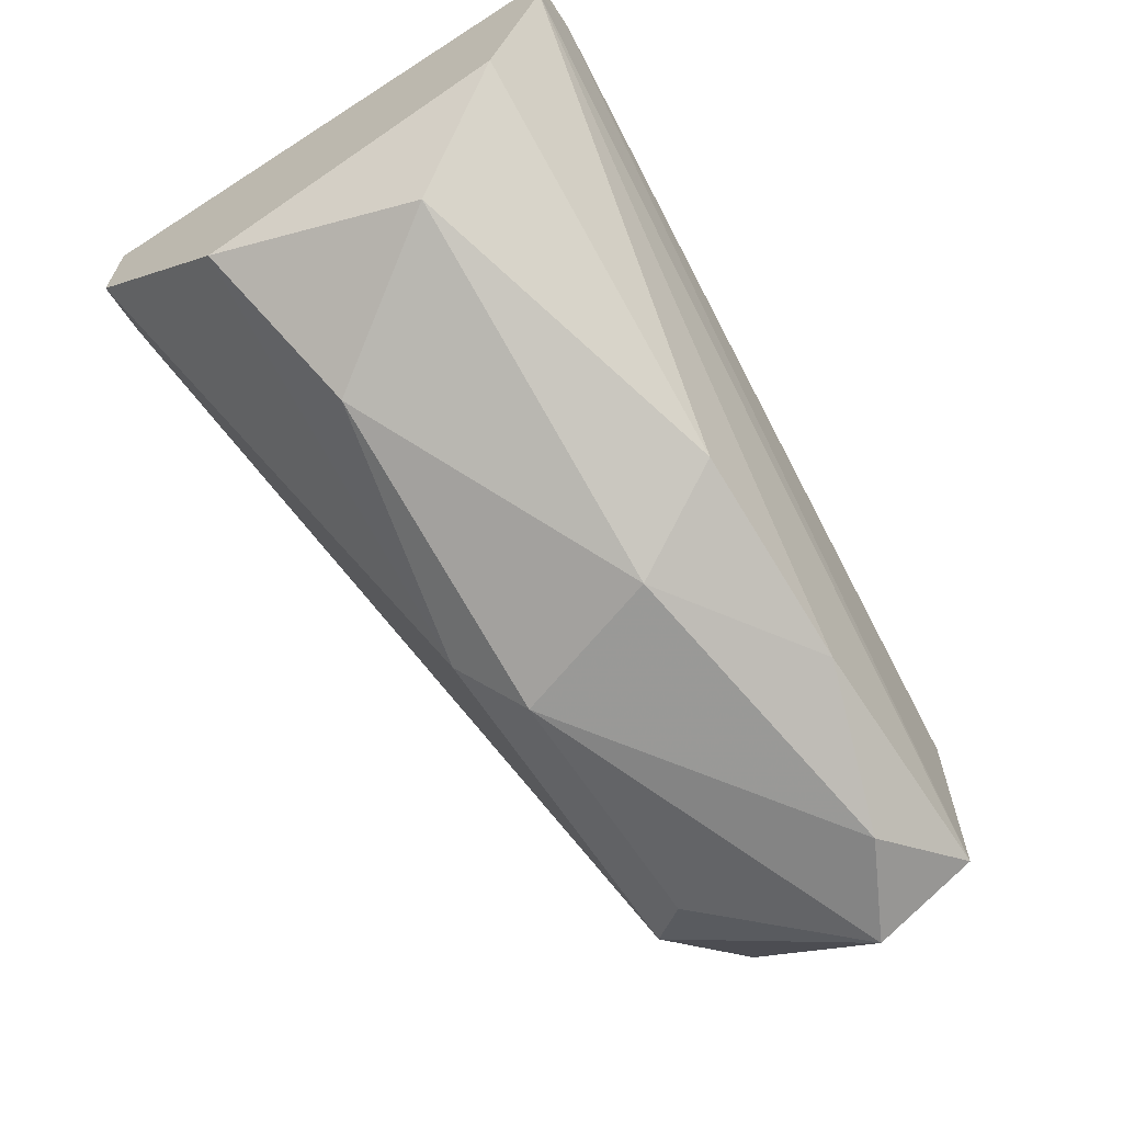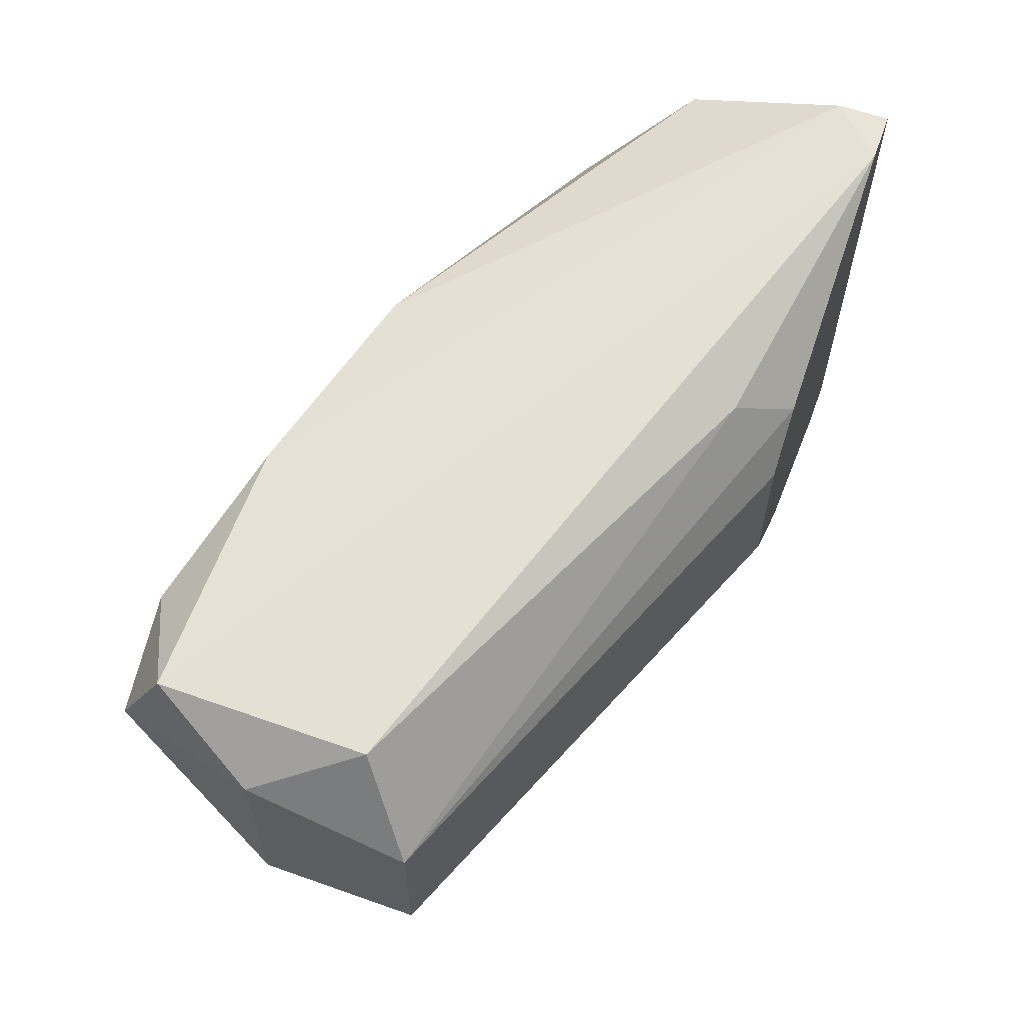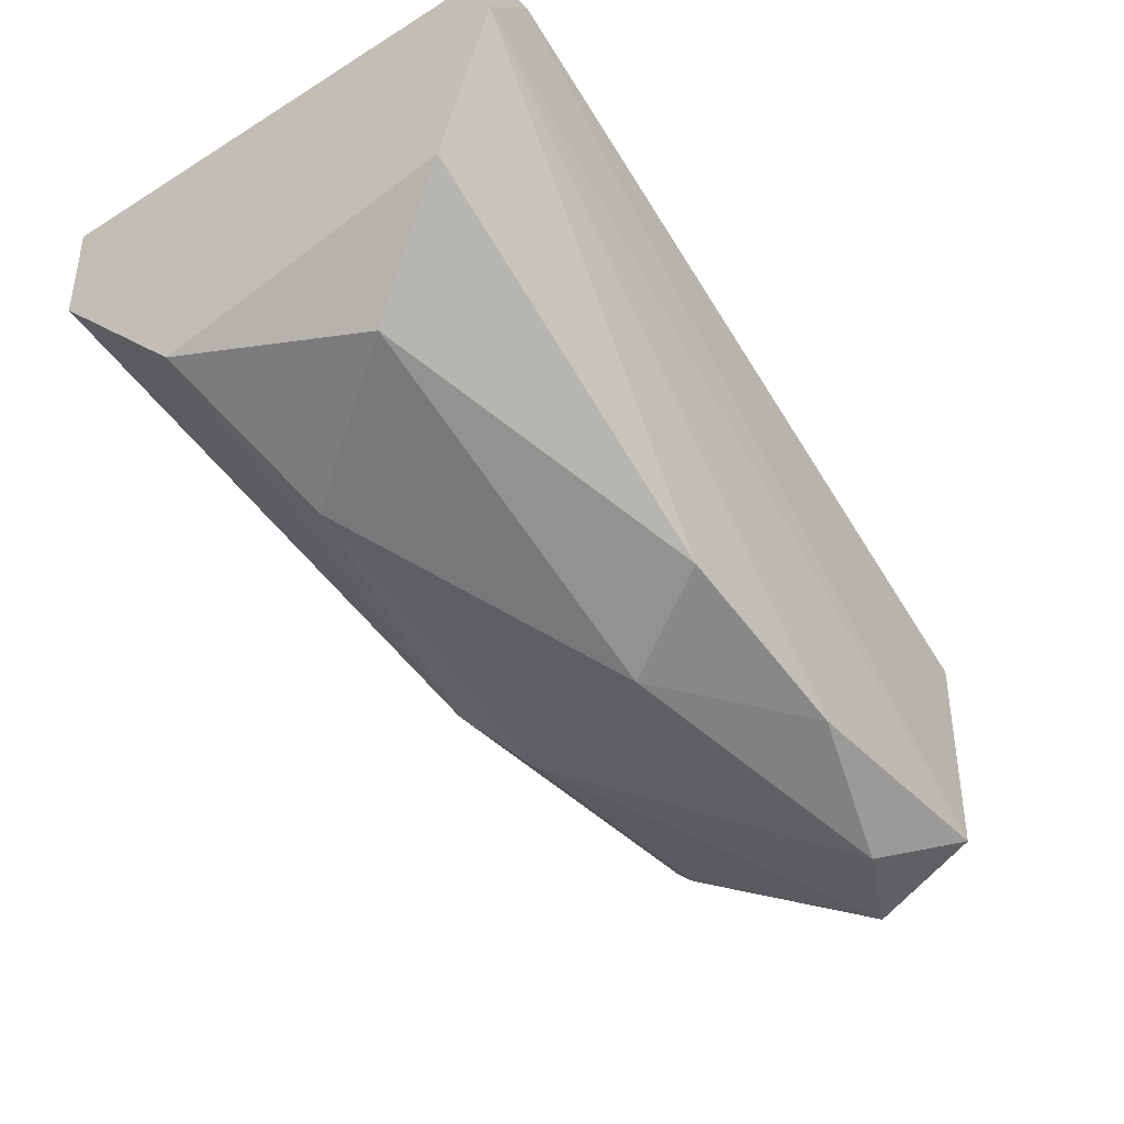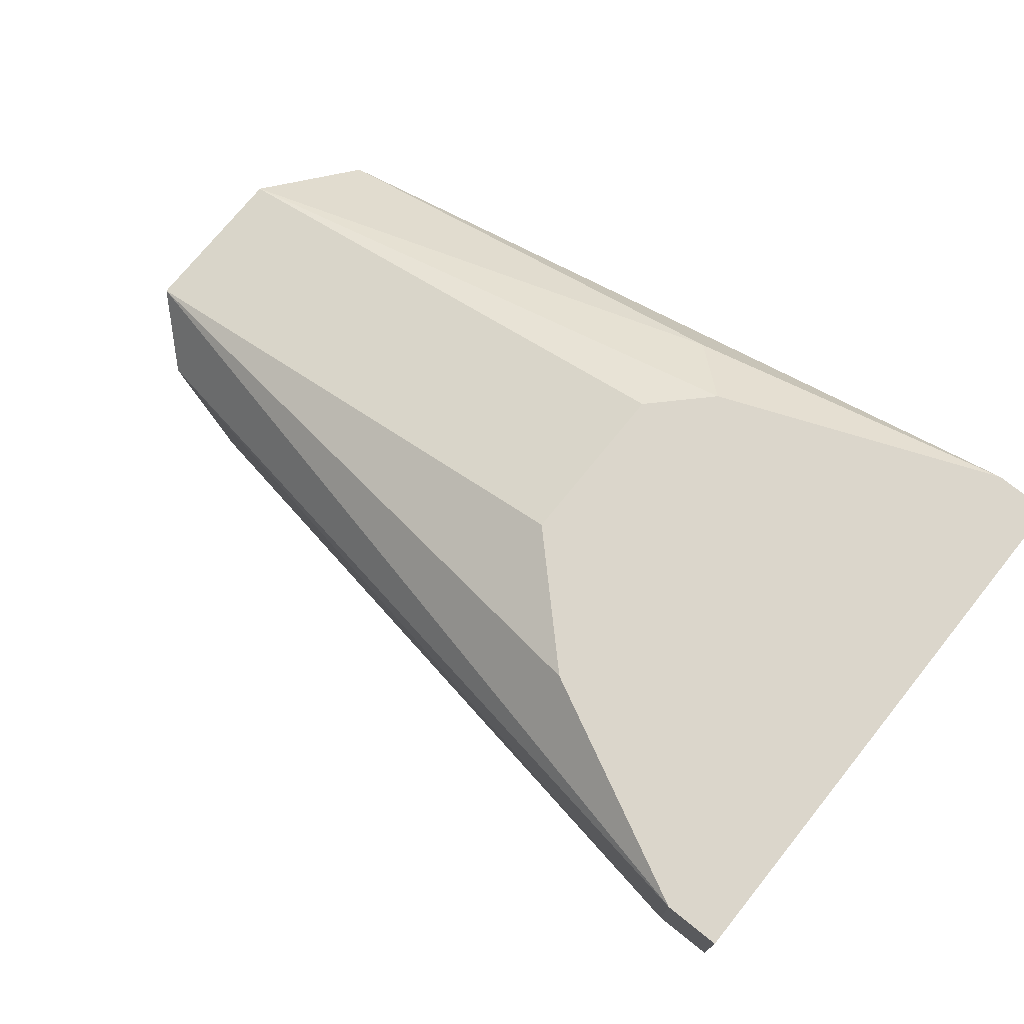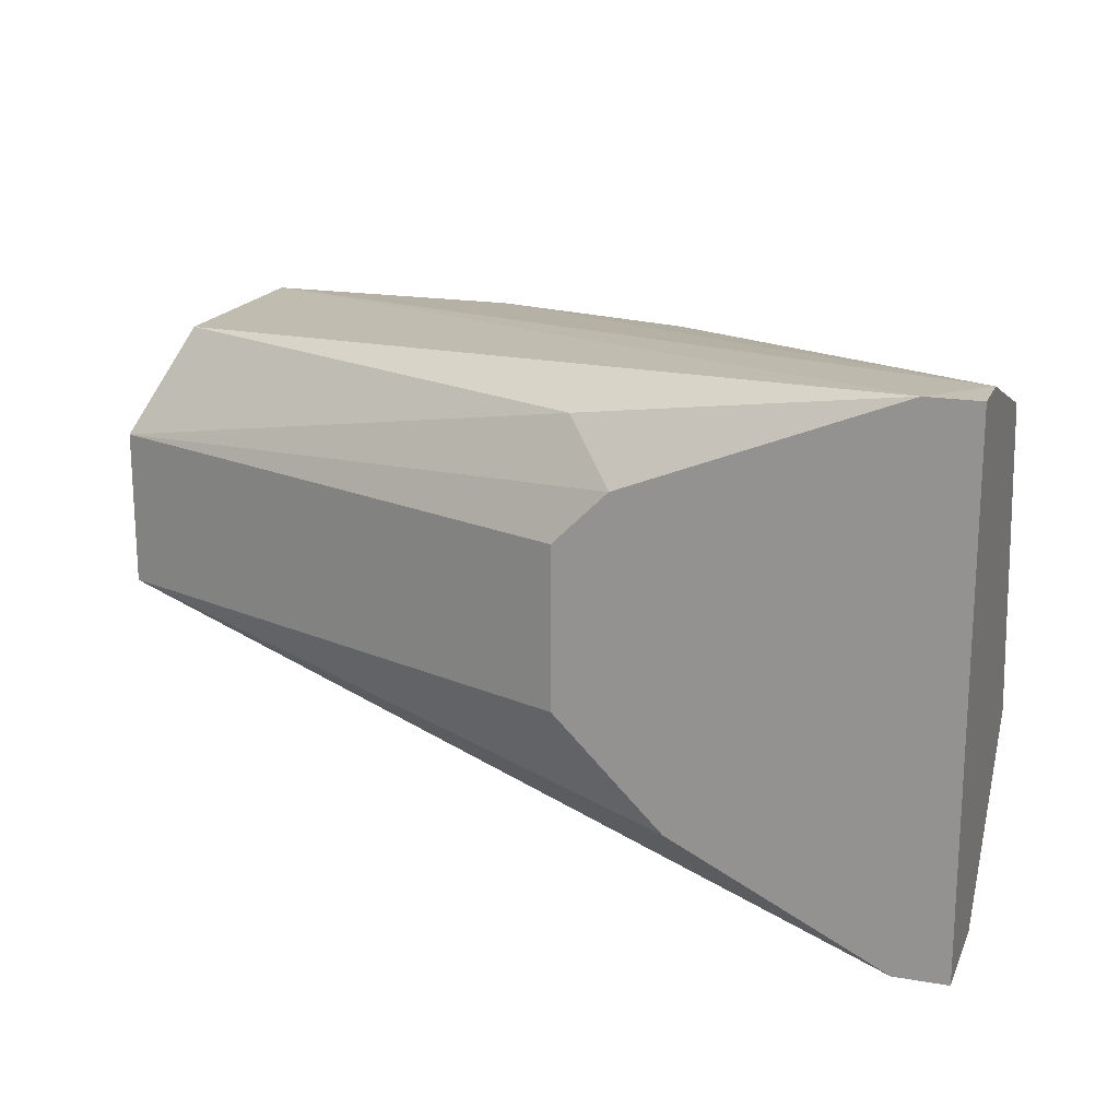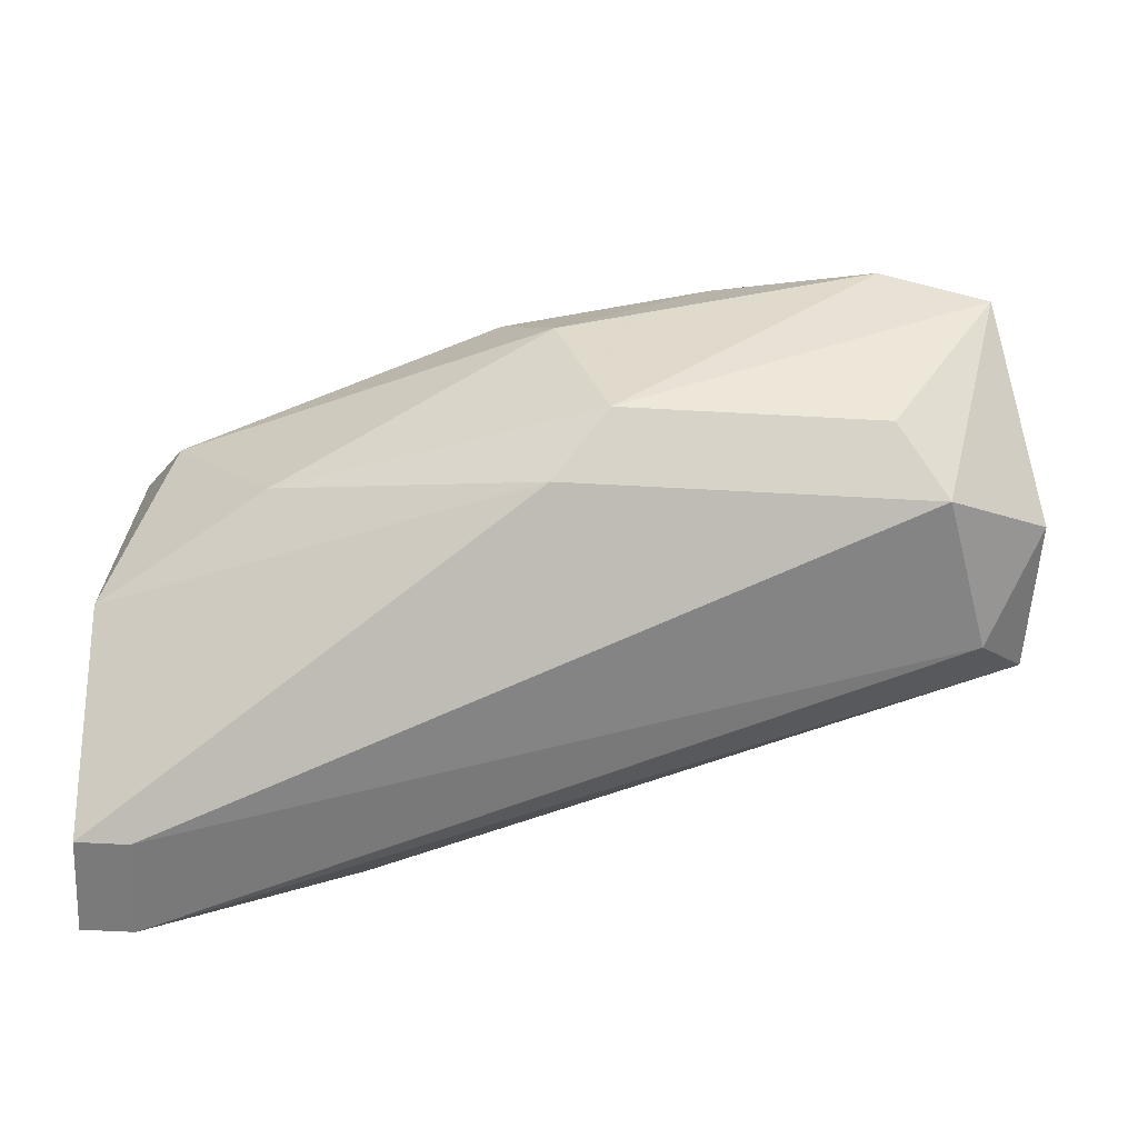
<metadata>
{"format":"obj","ext":"obj","renderer":"f3d","projection":"perspective","resolution":1024,"background":"white","views":[{"elev":-64.3,"azim":122.9,"up":"+Z"},{"elev":61.0,"azim":-70.2,"up":"+Y"},{"elev":-39.2,"azim":127.5,"up":"+Z"},{"elev":73.6,"azim":38.8,"up":"+Z"},{"elev":18.4,"azim":18.3,"up":"+Y"},{"elev":-58.1,"azim":176.7,"up":"+Y"}]}
</metadata>
<code>
v -0.04997 -0.00155 -0.01597
v -0.07425 0.003846 -0.04025
v -0.07425 0.01463 -0.04295
v -0.03647 0.001147 -0.02946
v -0.03647 0.02004 -0.01867
v -0.03647 0.02004 -0.01597
v -0.03647 -0.006949 -0.01597
v -0.03647 -0.006949 -0.02137
v -0.03647 0.01733 -0.02676
v -0.05267 0.01463 -0.01597
v -0.06076 0.003846 -0.04025
v -0.05806 0.001147 -0.03755
v -0.05806 0.01194 -0.04025
v -0.06615 0.01733 -0.04025
v -0.08235 0.003846 -0.02676
v -0.08235 0.003846 -0.03485
v -0.08235 0.01463 -0.03485
v -0.08235 0.01194 -0.02676
v -0.04457 0.003846 -0.03485
v -0.07694 0.001147 -0.03755
v -0.03917 0.02004 -0.01597
v -0.03917 -0.006949 -0.01597
v -0.03917 -0.006949 -0.02137
v -0.03917 0.01194 -0.03216
v -0.05537 0.003846 -0.01597
v -0.05537 0.01733 -0.03755
v -0.05537 0.01733 -0.01867
v -0.05537 0.01194 -0.01597
v -0.07965 0.001147 -0.02946
v -0.07965 0.01733 -0.02946
v -0.07965 0.01733 -0.04025
v -0.07965 0.01194 -0.04295
f 13 3 14
f 5 6 7
f 5 7 4
f 7 6 25
f 25 6 10
f 11 2 32
f 25 18 15
f 2 11 20
f 23 29 20
f 32 2 20
f 26 5 9
f 5 4 9
f 24 26 9
f 4 24 9
f 26 24 13
f 29 15 16
f 15 18 16
f 32 20 16
f 20 29 16
f 20 11 12
f 23 20 12
f 24 4 19
f 13 24 19
f 11 13 19
f 4 12 19
f 12 11 19
f 7 25 22
f 23 7 22
f 29 23 22
f 15 29 22
f 32 31 3
f 11 32 3
f 13 11 3
f 18 30 17
f 30 31 17
f 31 32 17
f 16 18 17
f 32 16 17
f 30 18 27
f 18 10 27
f 25 15 1
f 22 25 1
f 15 22 1
f 4 7 8
f 7 23 8
f 12 4 8
f 23 12 8
f 18 25 28
f 25 10 28
f 10 18 28
f 6 5 21
f 5 31 21
f 31 30 21
f 10 6 21
f 30 27 21
f 27 10 21
f 5 26 14
f 31 5 14
f 26 13 14
f 3 31 14

</code>
